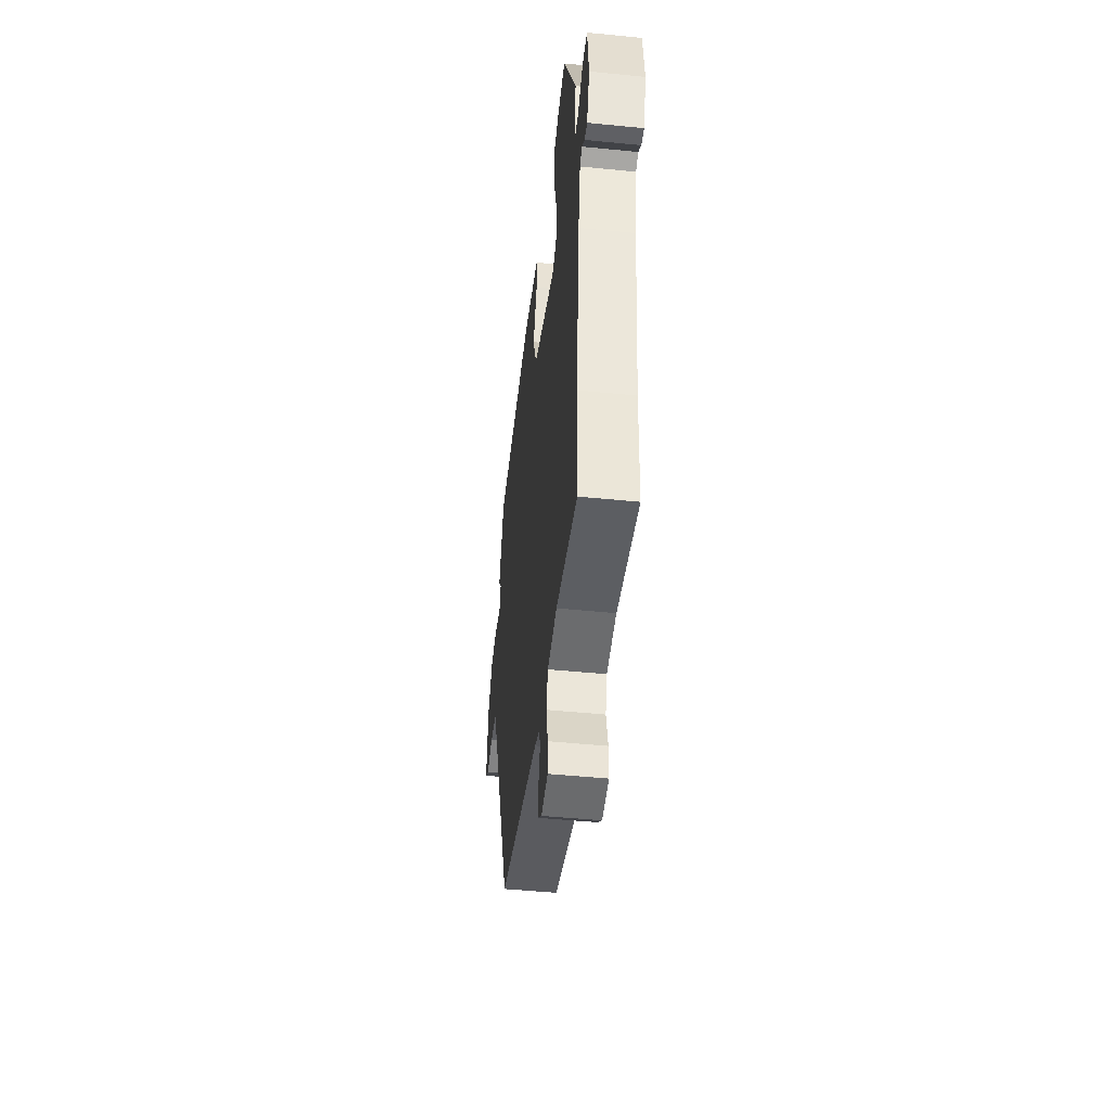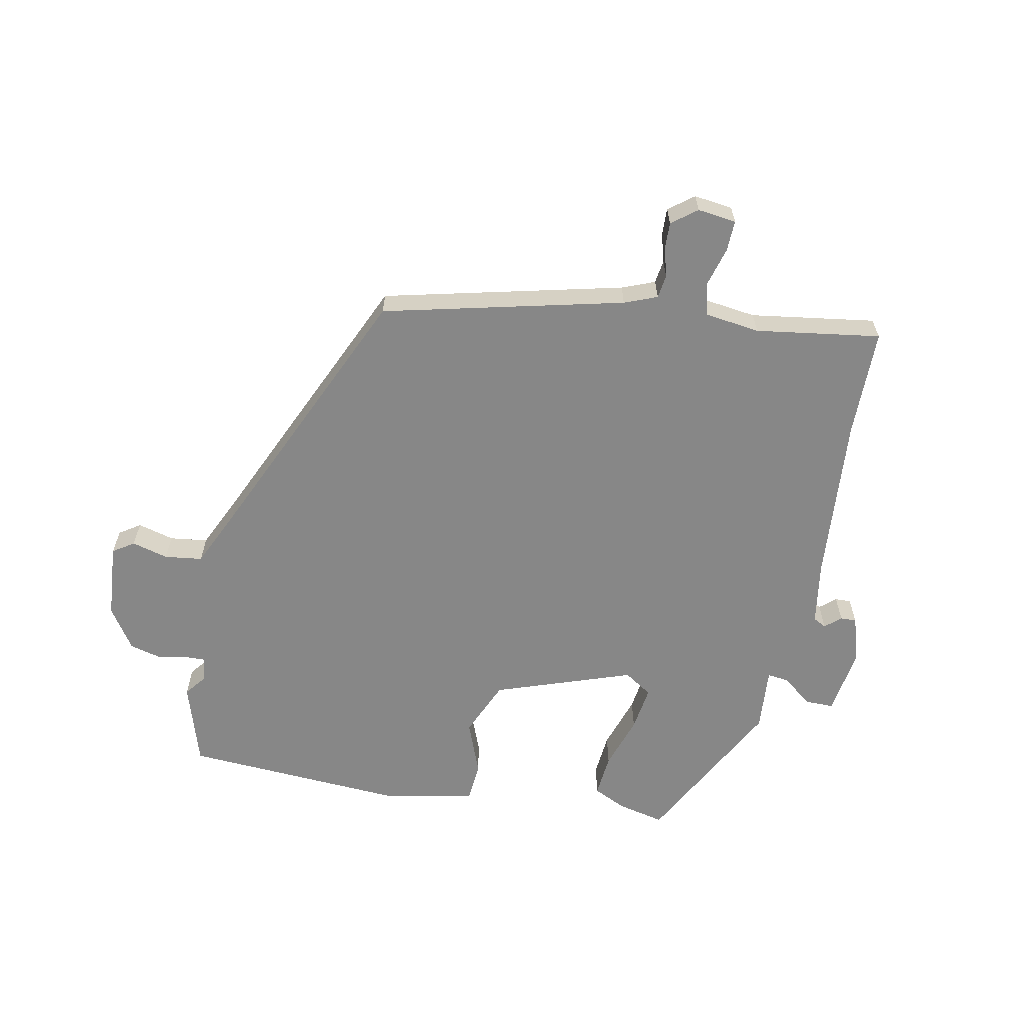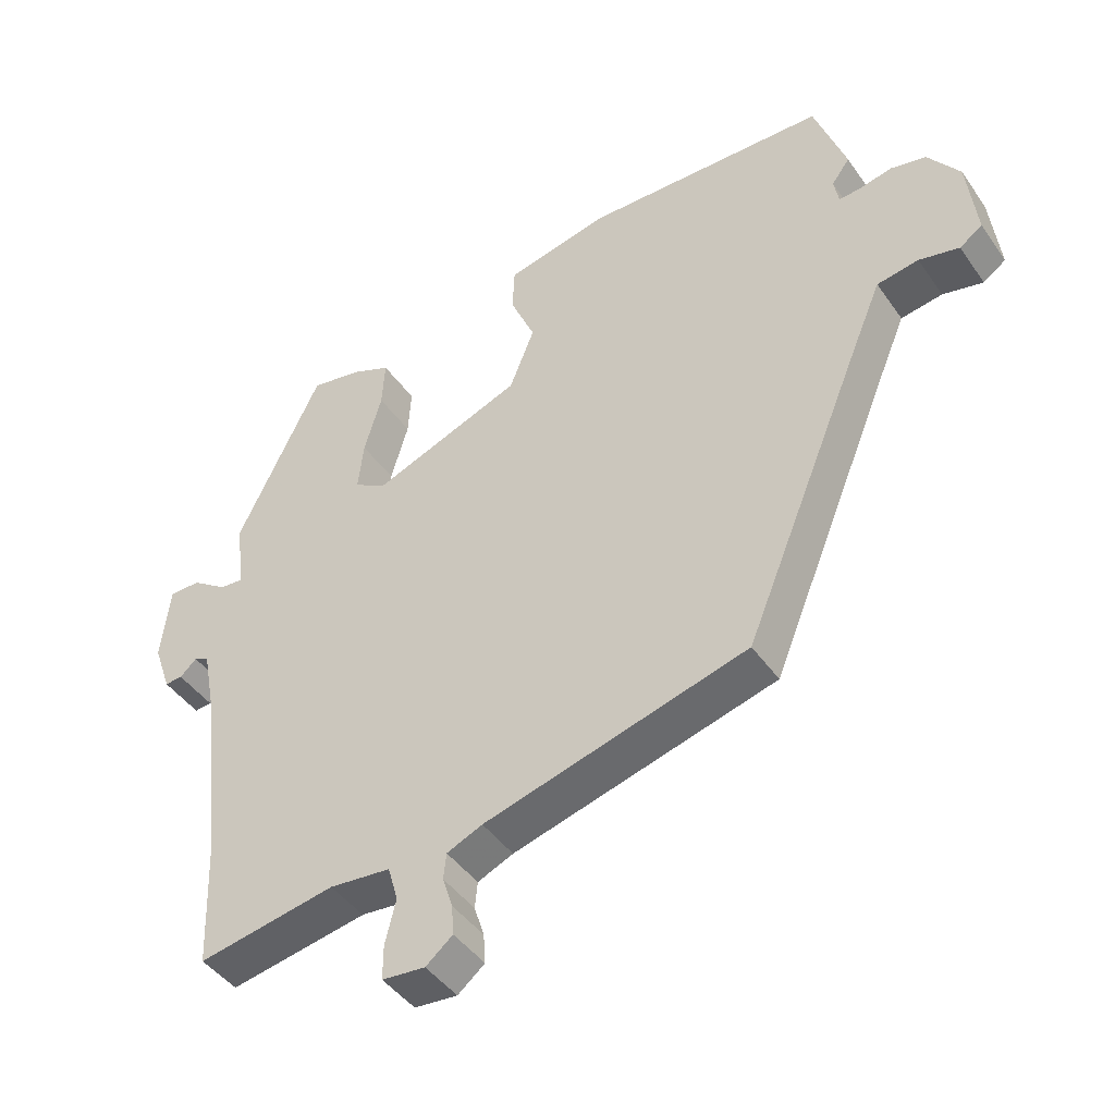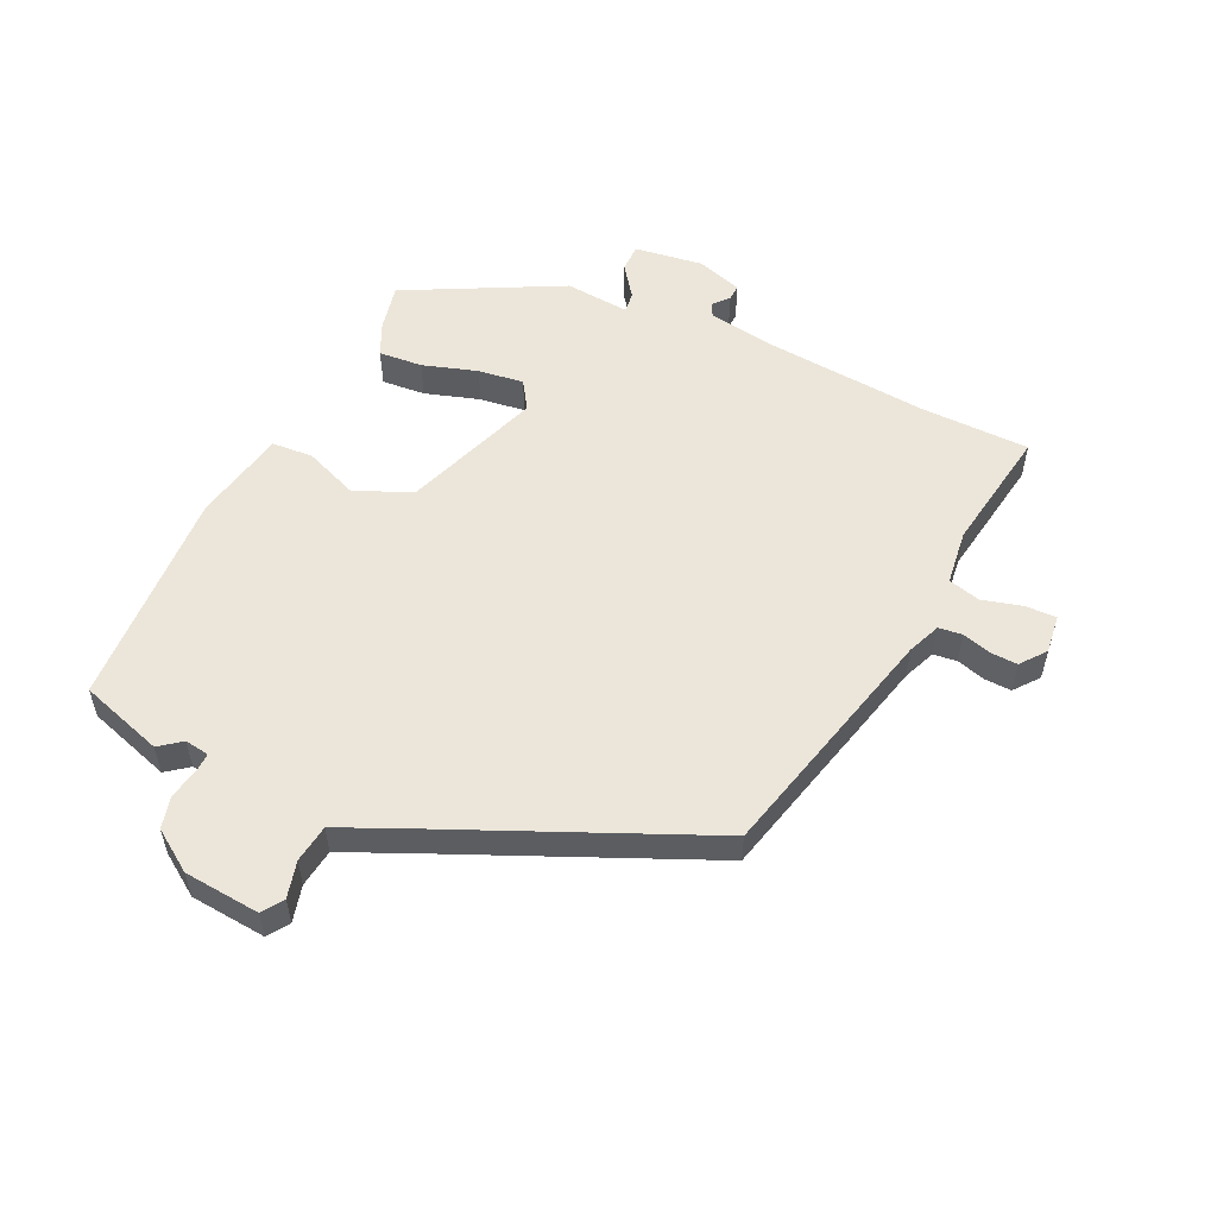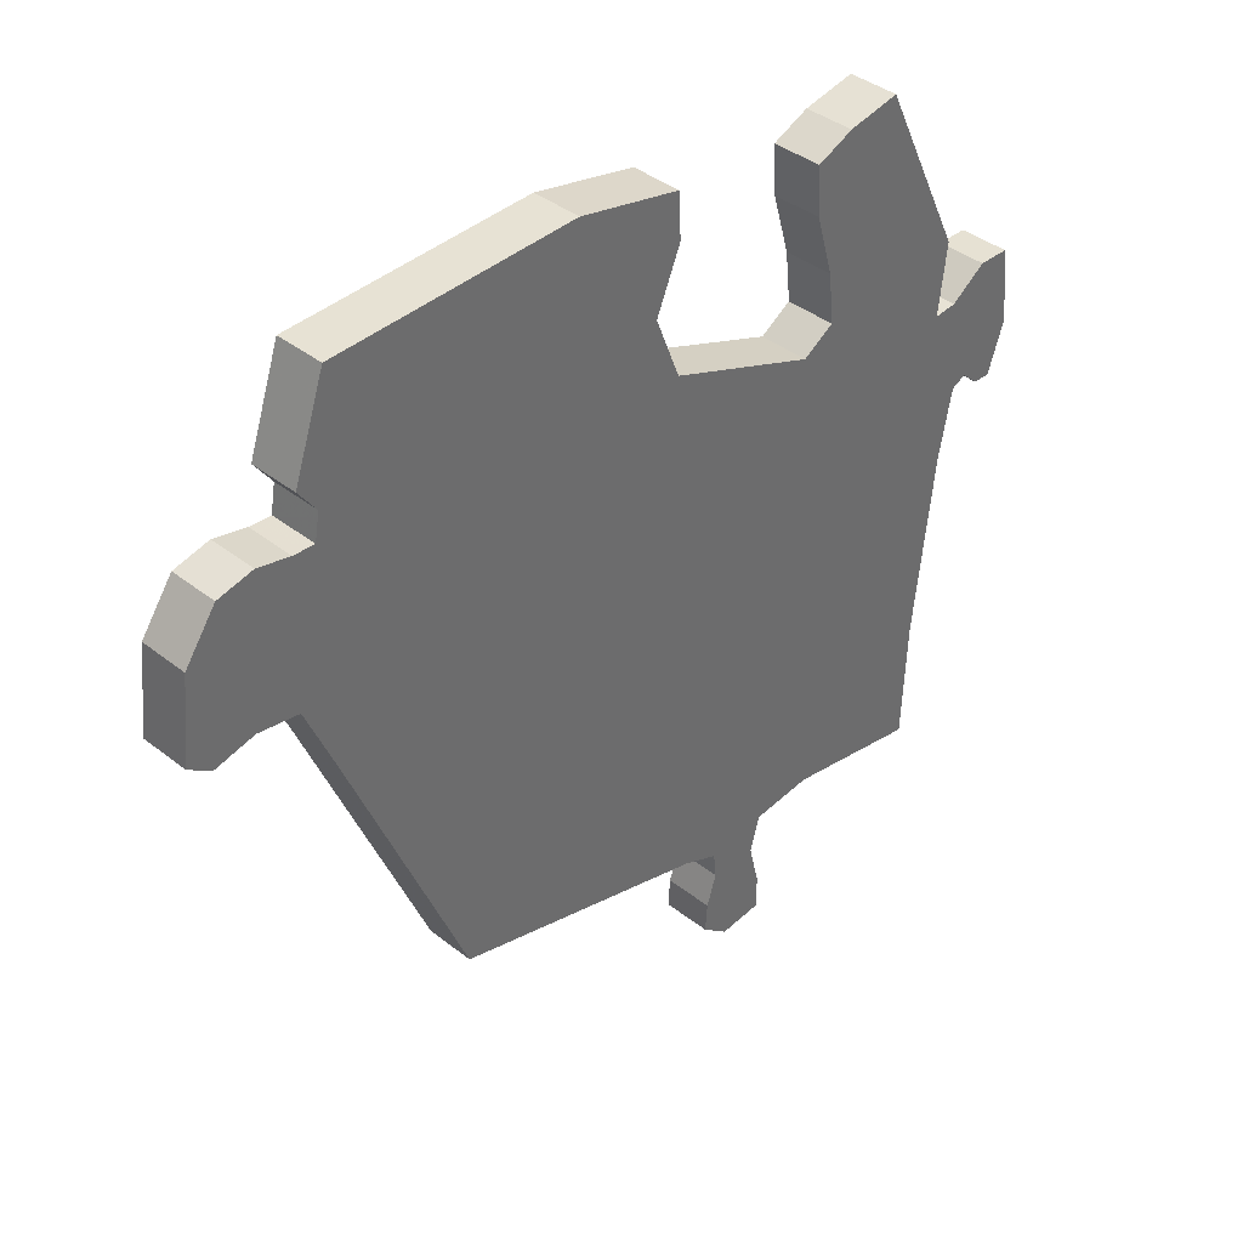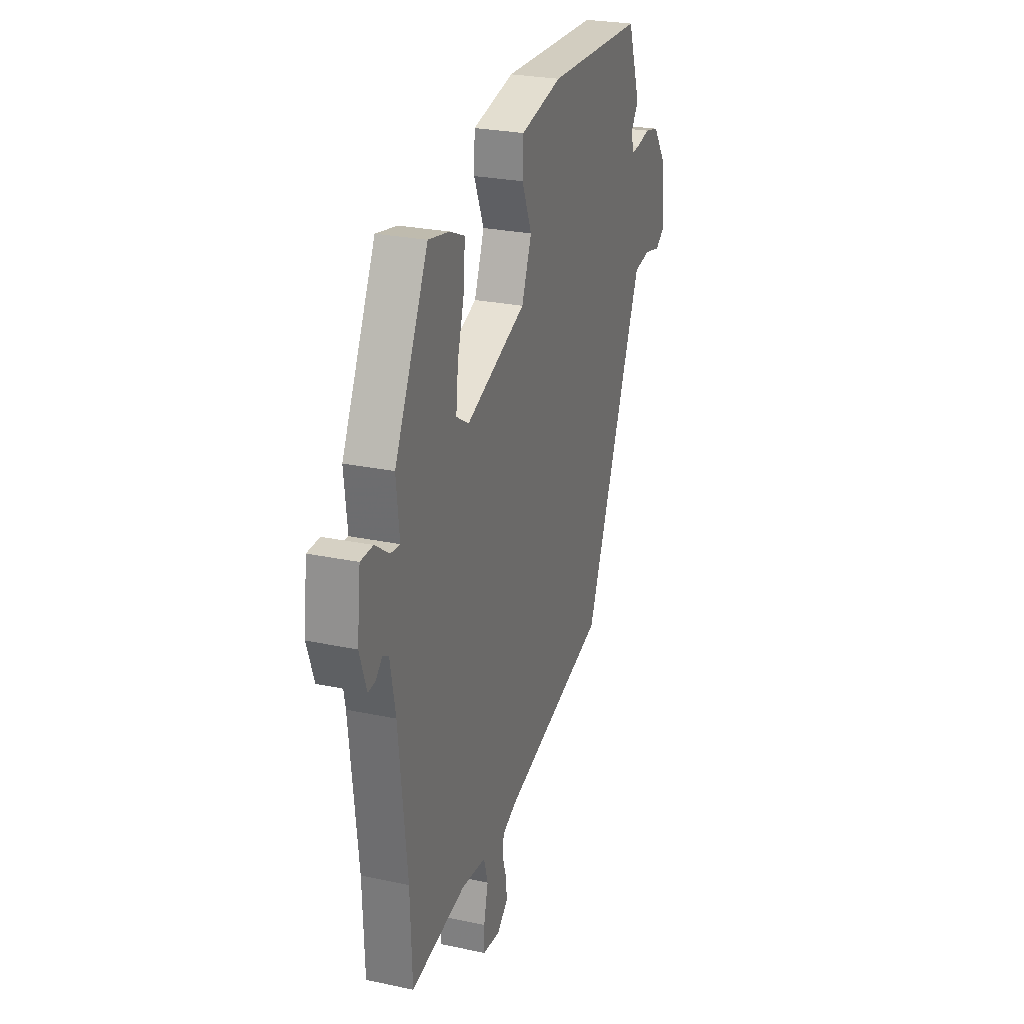
<metadata>
{"format":"obj","ext":"obj","renderer":"f3d","projection":"perspective","resolution":1024,"background":"white","views":[{"elev":-47.9,"azim":-96.4,"up":"+Z"},{"elev":-62.4,"azim":166.9,"up":"+Y"},{"elev":-44.3,"azim":32.6,"up":"+Z"},{"elev":54.6,"azim":113.8,"up":"+Y"},{"elev":39.4,"azim":134.4,"up":"+Z"},{"elev":25.8,"azim":-71.2,"up":"+Z"}]}
</metadata>
<code>
v -0.497 0.07 -0.58
v -0.504 0.07 -0.402
v -0.535 0.07 -0.125
v -0.555 0.07 -0.022
v -0.577 0.07 -0.011
v -0.602 0.07 -0.034
v -0.628 0.07 -0.036
v -0.654 0.07 0.039
v -0.641 0.07 0.152
v -0.595 0.07 0.153
v -0.542 0.07 0.116
v -0.508 0.07 0.113
v -0.52 0.07 0.219
v -0.395 0.07 0.477
v -0.317 0.07 0.462
v -0.262 0.07 0.438
v -0.266 0.07 0.366
v -0.292 0.07 0.276
v -0.3 0.07 0.201
v -0.253 0.07 0.172
v -0.029 0.07 0.258
v 0.008 0.07 0.352
v -0.029 0.07 0.439
v -0.026 0.07 0.506
v 0.128 0.07 0.54
v 0.49 0.07 0.53
v 0.537 0.07 0.394
v 0.51 0.07 0.357
v 0.517 0.07 0.317
v 0.549 0.07 0.319
v 0.598 0.07 0.33
v 0.651 0.07 0.318
v 0.698 0.07 0.252
v 0.712 0.07 0.128
v 0.678 0.07 0.104
v 0.618 0.07 0.118
v 0.556 0.07 0.108
v 0.515 0.07 0.011
v 0.332 0.07 -0.434
v -0.06 0.07 -0.541
v -0.113 0.07 -0.564
v -0.117 0.07 -0.603
v -0.102 0.07 -0.65
v -0.099 0.07 -0.694
v -0.139 0.07 -0.727
v -0.203 0.07 -0.721
v -0.203 0.07 -0.67
v -0.187 0.07 -0.604
v -0.202 0.07 -0.552
v -0.293 0.07 -0.543
v -0.497 0 -0.58
v -0.504 0 -0.402
v -0.535 0 -0.125
v -0.555 0 -0.022
v -0.577 0 -0.011
v -0.602 0 -0.034
v -0.628 0 -0.036
v -0.654 0 0.039
v -0.641 0 0.152
v -0.595 0 0.153
v -0.542 0 0.116
v -0.508 0 0.113
v -0.52 0 0.219
v -0.395 0 0.477
v -0.317 0 0.462
v -0.262 0 0.438
v -0.266 0 0.366
v -0.292 0 0.276
v -0.3 0 0.201
v -0.253 0 0.172
v -0.029 0 0.258
v 0.008 0 0.352
v -0.029 0 0.439
v -0.026 0 0.506
v 0.128 0 0.54
v 0.49 0 0.53
v 0.537 0 0.394
v 0.51 0 0.357
v 0.517 0 0.317
v 0.549 0 0.319
v 0.598 0 0.33
v 0.651 0 0.318
v 0.698 0 0.252
v 0.712 0 0.128
v 0.678 0 0.104
v 0.618 0 0.118
v 0.556 0 0.108
v 0.515 0 0.011
v 0.332 0 -0.434
v -0.06 0 -0.541
v -0.113 0 -0.564
v -0.117 0 -0.603
v -0.102 0 -0.65
v -0.099 0 -0.694
v -0.139 0 -0.727
v -0.203 0 -0.721
v -0.203 0 -0.67
v -0.187 0 -0.604
v -0.202 0 -0.552
v -0.293 0 -0.543
f 46 47 48
f 45 46 48
f 44 45 48
f 43 44 48
f 42 43 48
f 41 42 48 49
f 40 41 49
f 40 49 50
f 39 40 50
f 38 39 50
f 34 35 36
f 33 34 36
f 32 33 36
f 31 32 36
f 30 31 36
f 29 30 36 37
f 26 27 28
f 25 26 28
f 24 25 28
f 23 24 28
f 22 23 28
f 21 22 28 29
f 50 1 2
f 38 50 2
f 37 38 2
f 29 37 2
f 21 29 2
f 20 21 2
f 16 17 18
f 15 16 18
f 14 15 18
f 13 14 18
f 12 13 18
f 9 10 11
f 8 9 11
f 7 8 11
f 6 7 11
f 5 6 11
f 4 5 11 12
f 12 18 19
f 4 12 19
f 3 4 19
f 2 3 19 20
f 98 97 96
f 98 96 95
f 98 95 94
f 98 94 93
f 98 93 92
f 99 98 92 91
f 99 91 90
f 100 99 90
f 100 90 89
f 100 89 88
f 86 85 84
f 86 84 83
f 86 83 82
f 86 82 81
f 86 81 80
f 87 86 80 79
f 78 77 76
f 78 76 75
f 78 75 74
f 78 74 73
f 78 73 72
f 79 78 72 71
f 52 51 100
f 52 100 88
f 52 88 87
f 52 87 79
f 52 79 71
f 52 71 70
f 68 67 66
f 68 66 65
f 68 65 64
f 68 64 63
f 68 63 62
f 61 60 59
f 61 59 58
f 61 58 57
f 61 57 56
f 61 56 55
f 62 61 55 54
f 69 68 62
f 69 62 54
f 69 54 53
f 70 69 53 52
f 1 51 52 2
f 2 52 53 3
f 3 53 54 4
f 4 54 55 5
f 5 55 56 6
f 6 56 57 7
f 7 57 58 8
f 8 58 59 9
f 9 59 60 10
f 10 60 61 11
f 11 61 62 12
f 12 62 63 13
f 13 63 64 14
f 14 64 65 15
f 15 65 66 16
f 16 66 67 17
f 17 67 68 18
f 18 68 69 19
f 19 69 70 20
f 20 70 71 21
f 21 71 72 22
f 22 72 73 23
f 23 73 74 24
f 24 74 75 25
f 25 75 76 26
f 26 76 77 27
f 27 77 78 28
f 28 78 79 29
f 29 79 80 30
f 30 80 81 31
f 31 81 82 32
f 32 82 83 33
f 33 83 84 34
f 34 84 85 35
f 35 85 86 36
f 36 86 87 37
f 37 87 88 38
f 38 88 89 39
f 39 89 90 40
f 40 90 91 41
f 41 91 92 42
f 42 92 93 43
f 43 93 94 44
f 44 94 95 45
f 45 95 96 46
f 46 96 97 47
f 47 97 98 48
f 48 98 99 49
f 49 99 100 50
f 50 100 51 1

</code>
